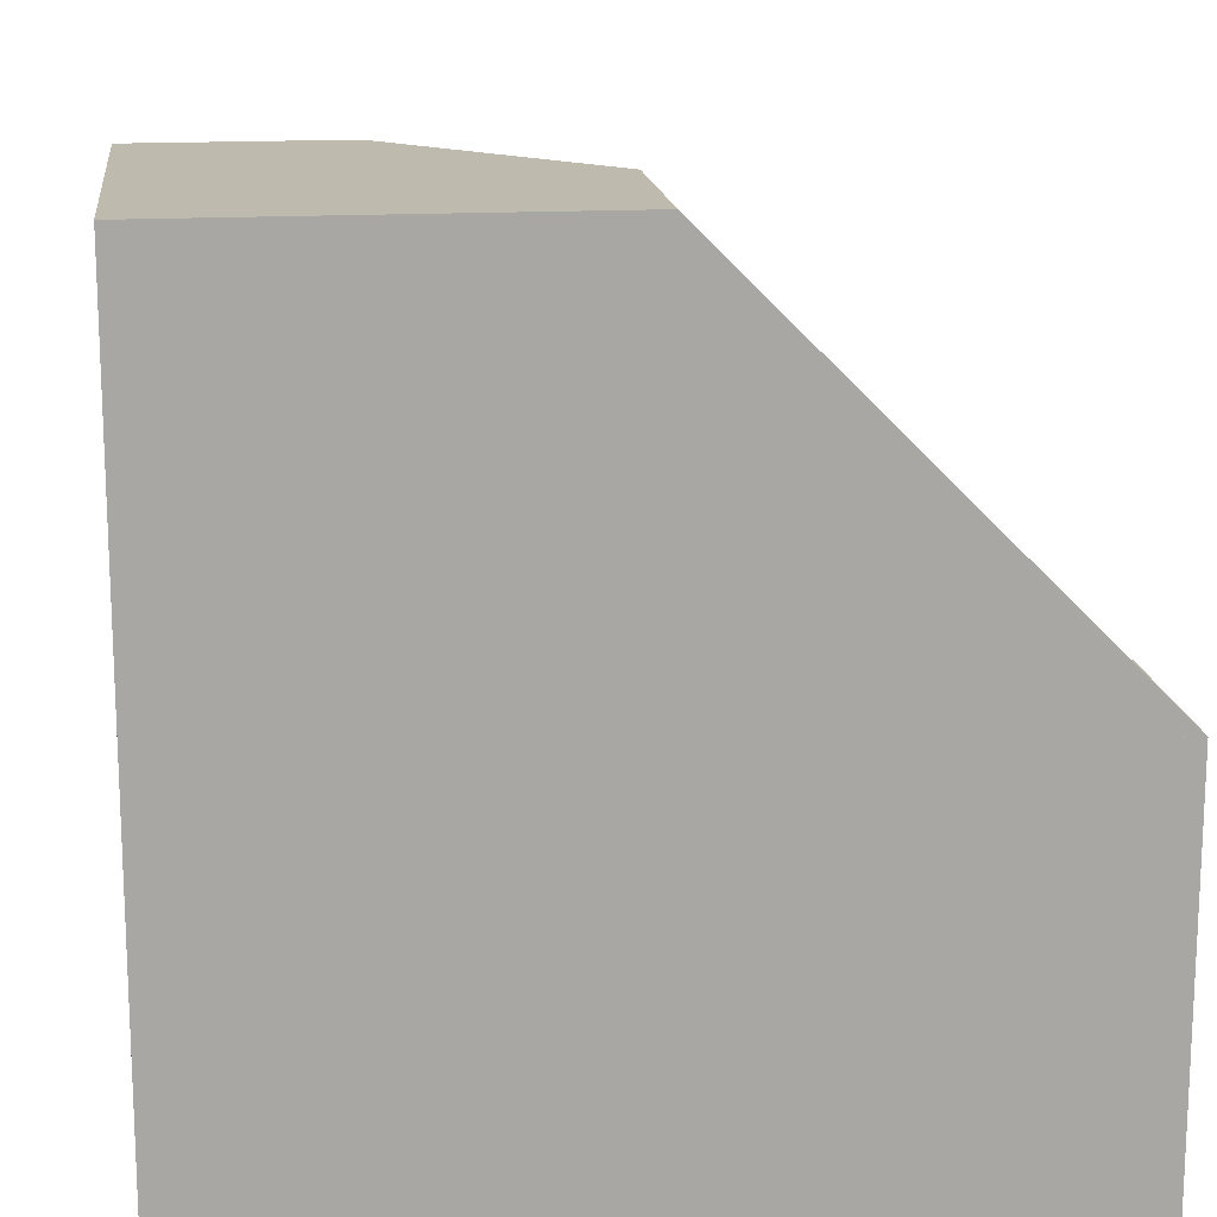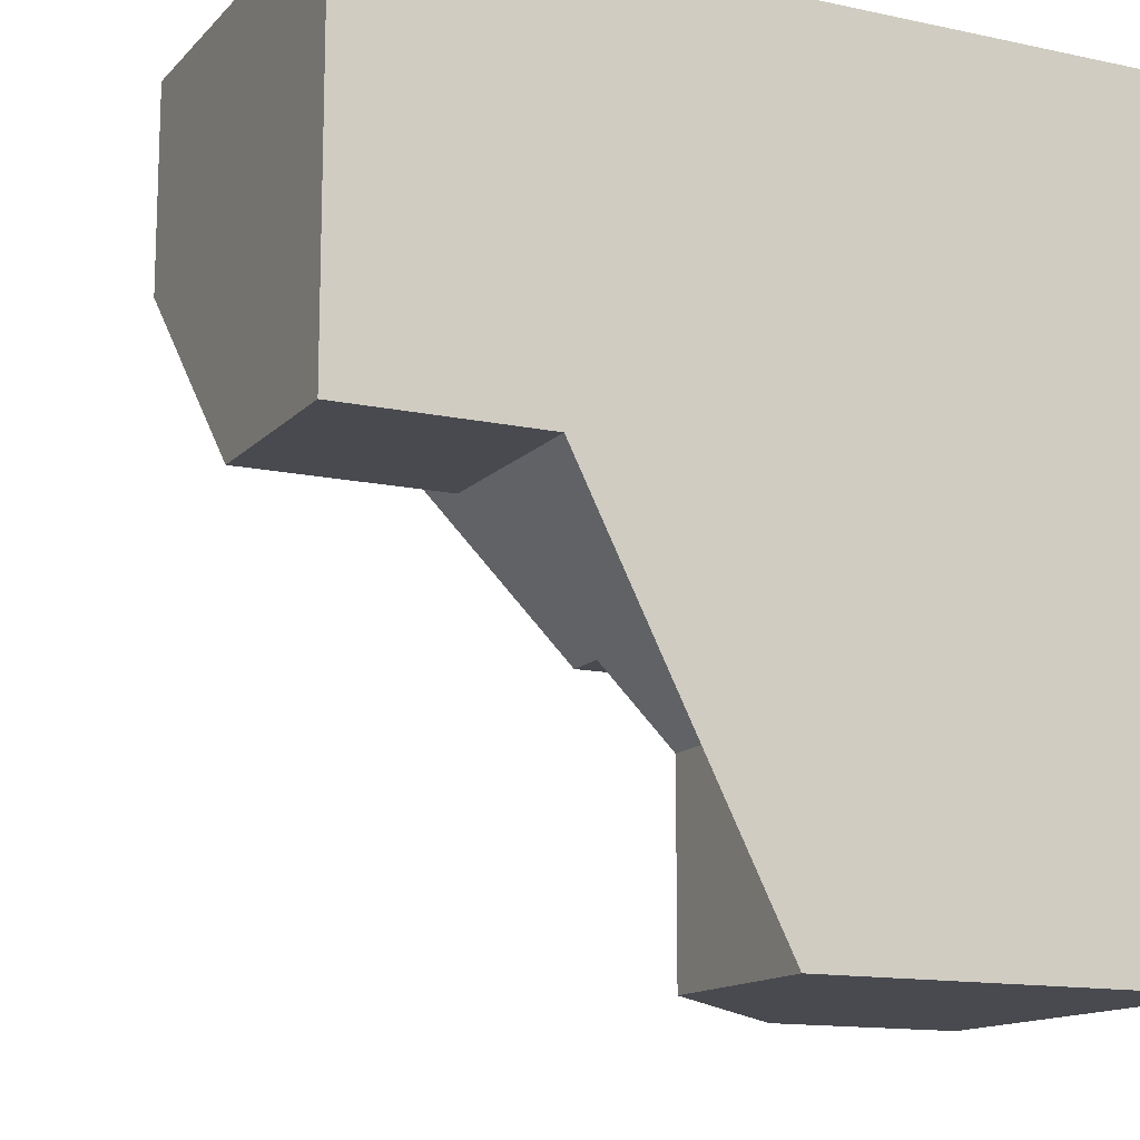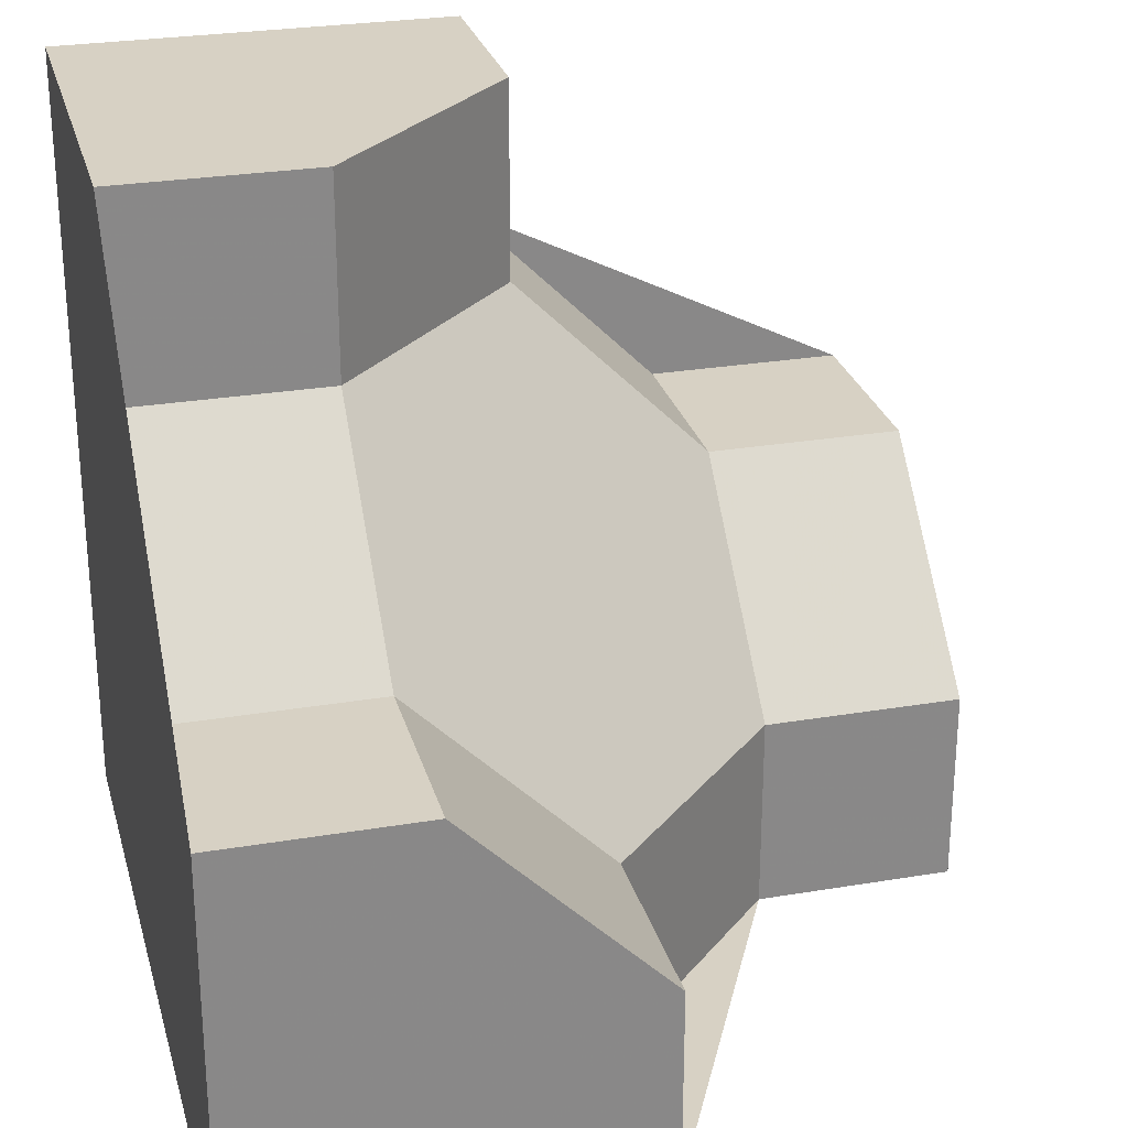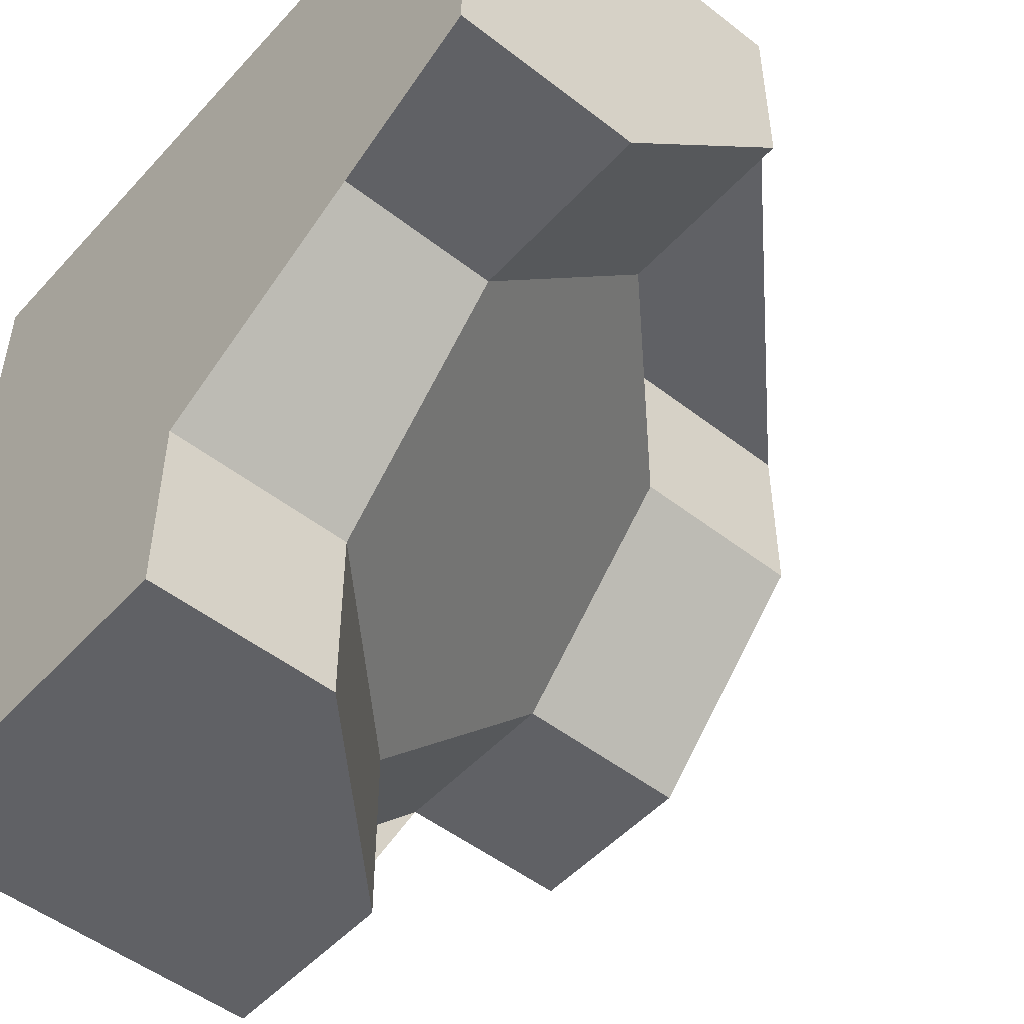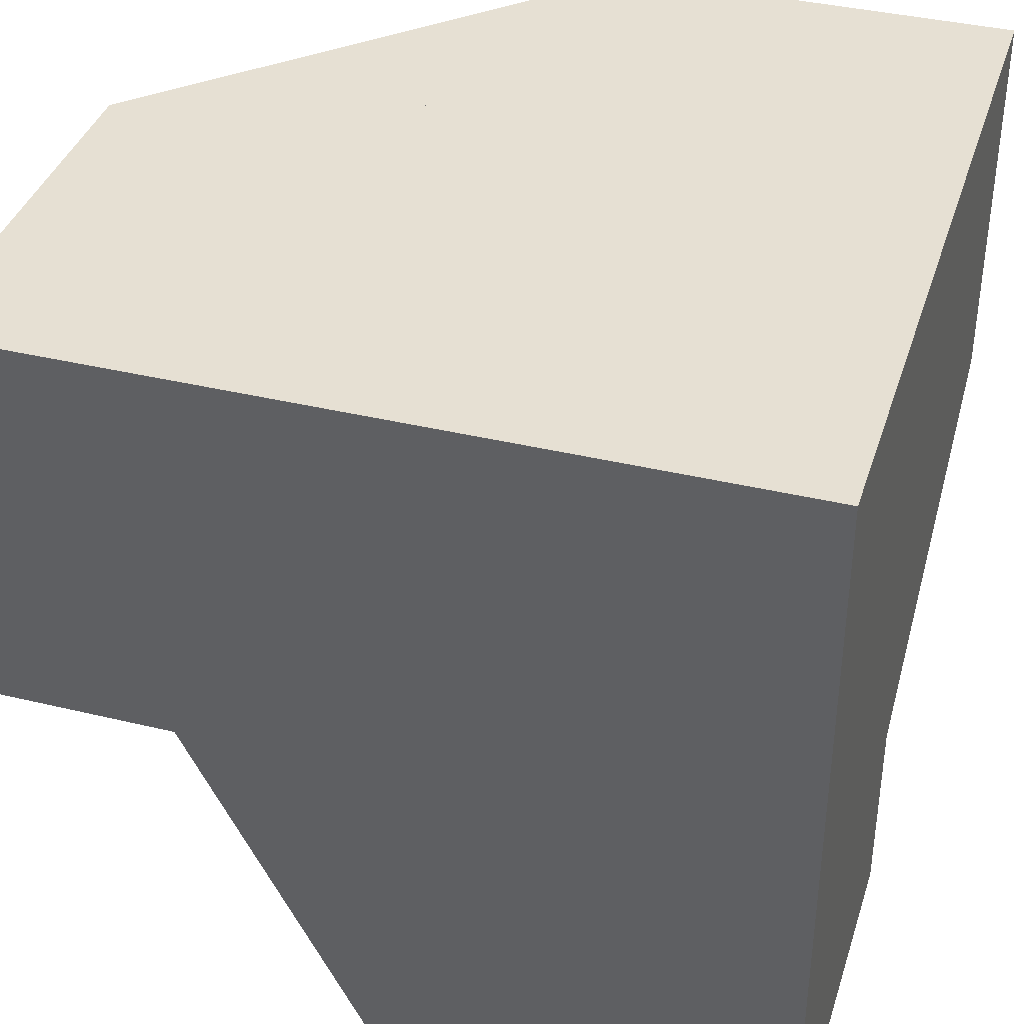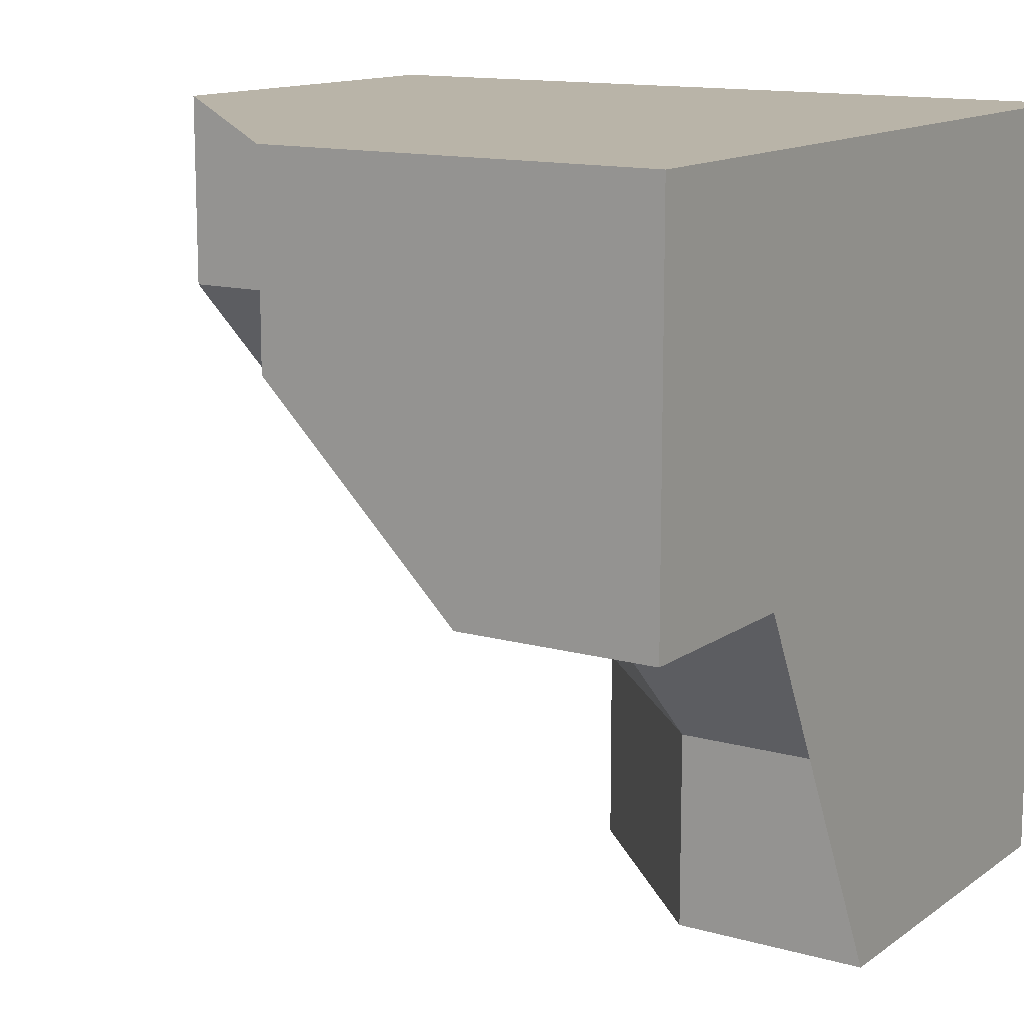
<metadata>
{"format":"obj","ext":"obj","renderer":"f3d","projection":"perspective","resolution":1024,"background":"white","views":[{"elev":15.8,"azim":173.1,"up":"+Z"},{"elev":-13.5,"azim":64.0,"up":"+Y"},{"elev":27.1,"azim":-104.6,"up":"+Z"},{"elev":-50.3,"azim":-130.5,"up":"+Y"},{"elev":38.3,"azim":107.0,"up":"+Y"},{"elev":13.1,"azim":32.9,"up":"+Y"}]}
</metadata>
<code>
g
v 0.5 -0.5 -0.5
v 0.5 0.5 -0.5
v -0.5 0.5 -0.5
v -0.5 0 -0.5
v -0.25 0 -0.5
v 0 -0.25 -0.5
v 0 -0.5 -0.5
v 0.5 0 0.25
v 0.5 0 0.5
v 0.5 0.5 0.5
v 0.5 -0.5 0
v 0.5 -0.25 0
v 0 0.25 0.5
v 0 0.5 0.5
v 0.25 0 0.5
v -0.5 0.5 0
v -0.5 0.25 0
v -0.5 0 -0.25
v 0 -0.5 -0.25
v 0.25 -0.5 0
v 0 0.5 0.25
v -0.25 0.5 0
v 0 -0.25 -0.25
v -0.25 0 -0.25
v -0.25 0.25 0
v 0 0.25 0.25
v 0.25 0 0.25
v 0.25 -0.25 0
g tile_142
f 1 7 6 5 4 3 2
f 8 12 11 1 2 10 9
f 13 15 9 10 14
f 3 4 18 17 16
f 7 1 11 20 19
f 14 10 2 3 16 22 21
f 23 26 25 24
f 27 26 23 28
f 27 8 9 15
f 12 8 27 28
f 27 15 13 26
f 26 13 14 21
f 22 25 26 21
f 18 24 25 17
f 16 17 25 22
f 18 4 5 24
f 5 6 23 24
f 11 12 28 20
f 19 20 28 23
f 6 7 19 23

</code>
